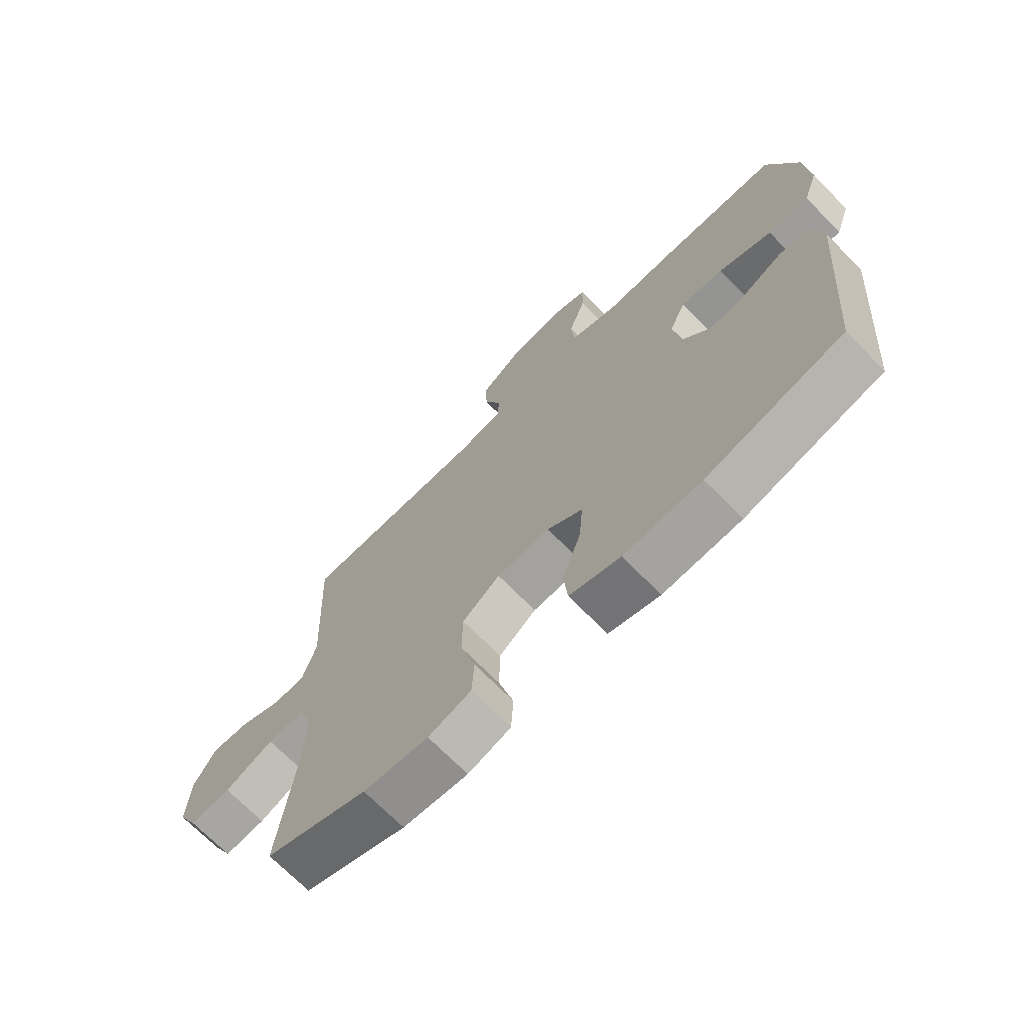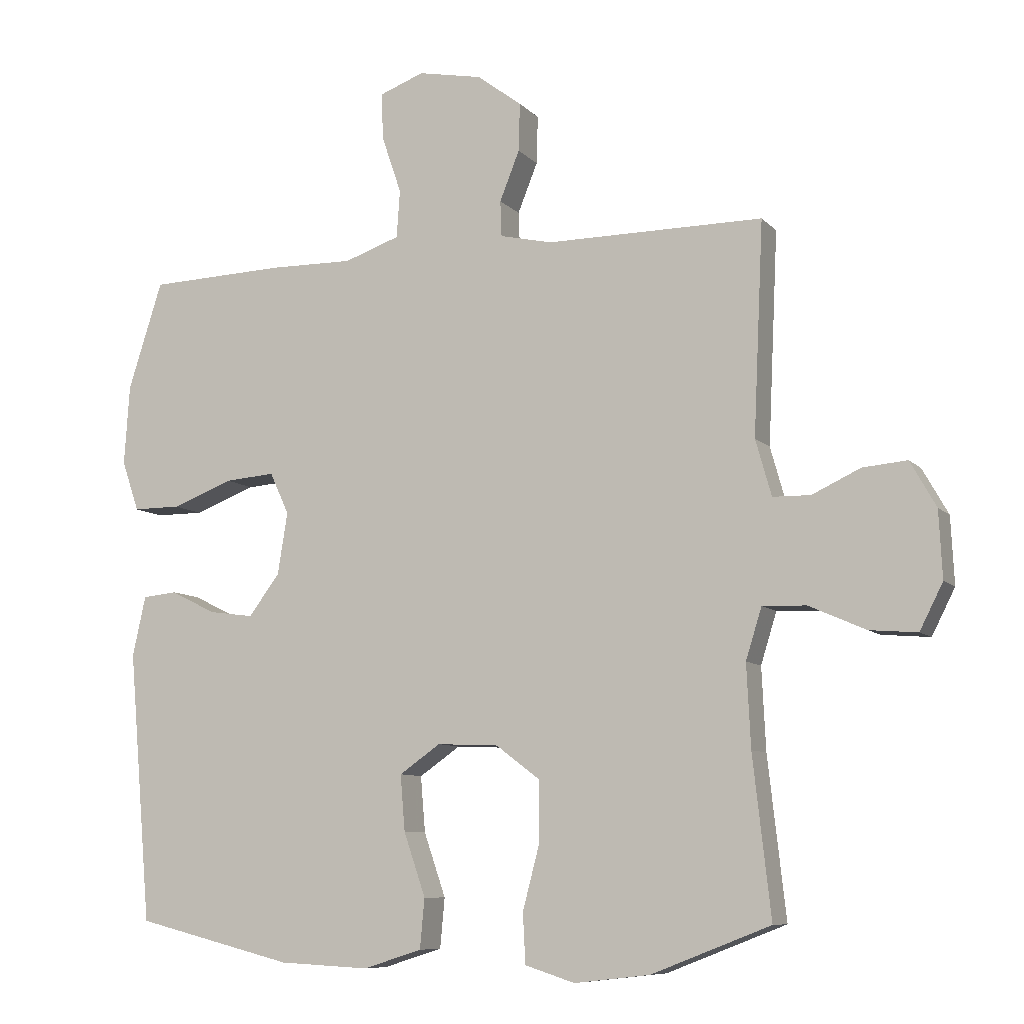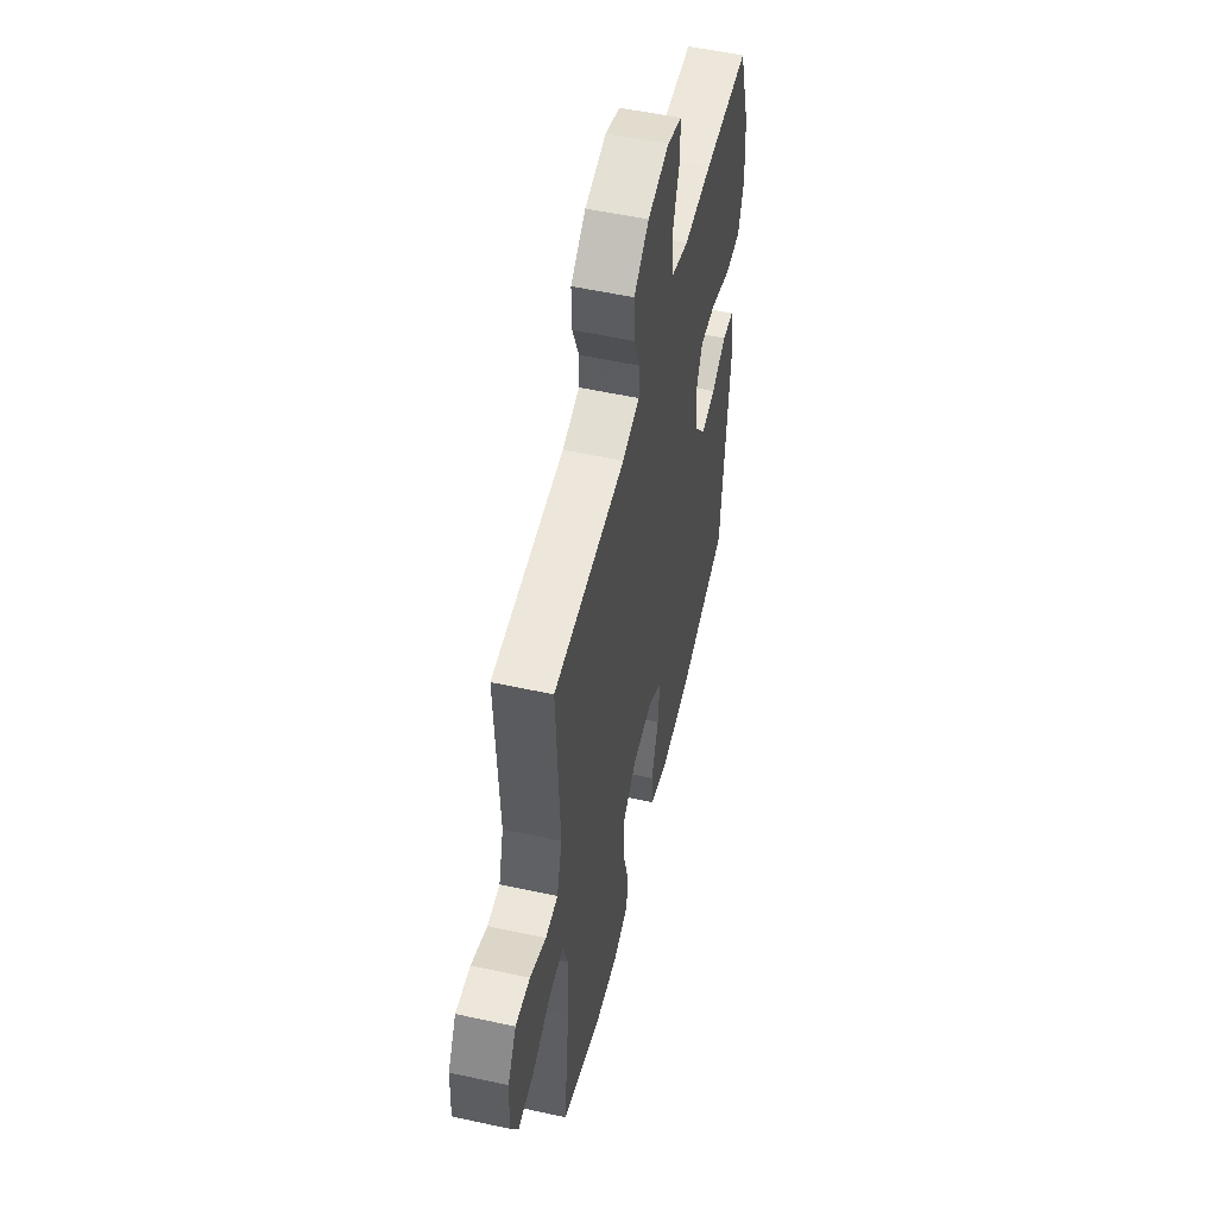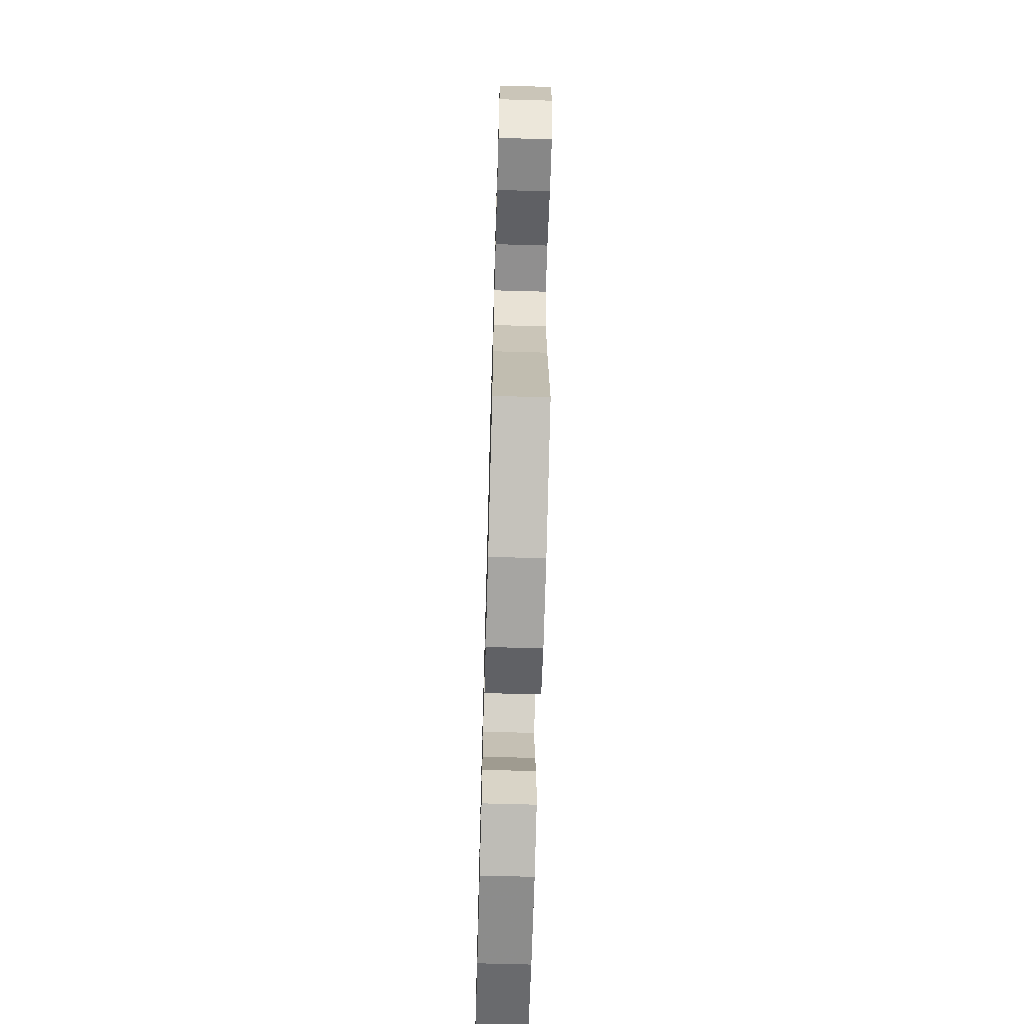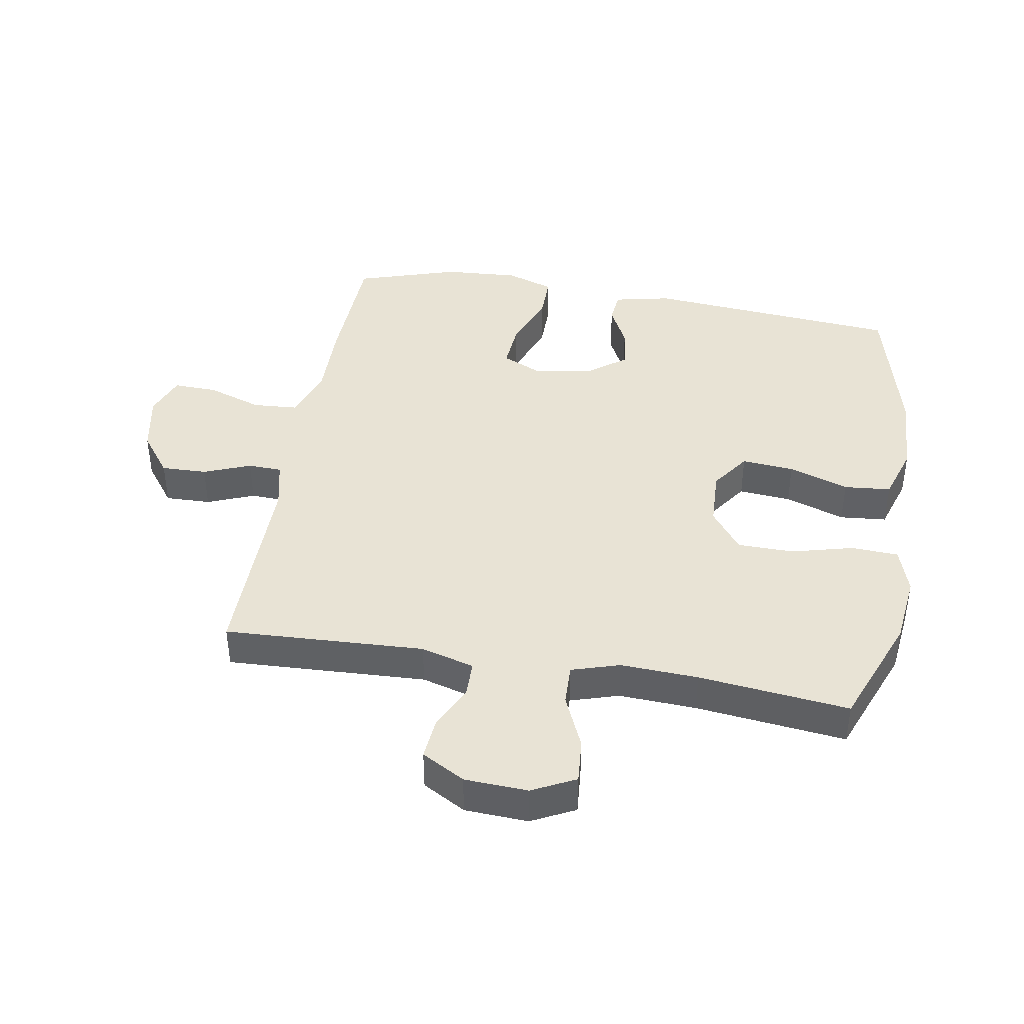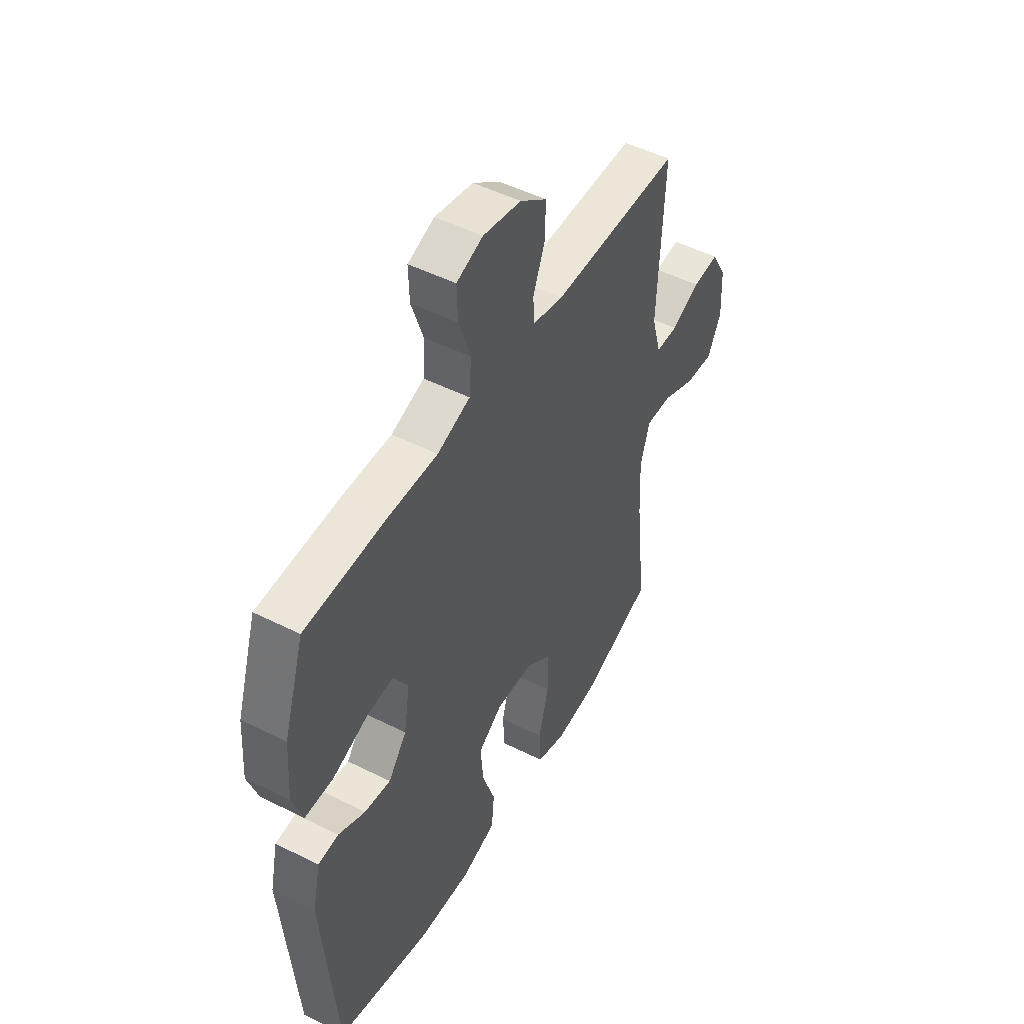
<metadata>
{"format":"obj","ext":"obj","renderer":"f3d","projection":"perspective","resolution":1024,"background":"white","views":[{"elev":-70.6,"azim":-135.5,"up":"+Z"},{"elev":-8.6,"azim":23.3,"up":"+Z"},{"elev":53.9,"azim":103.1,"up":"+Z"},{"elev":-67.1,"azim":88.4,"up":"+Z"},{"elev":41.3,"azim":99.8,"up":"+Y"},{"elev":49.4,"azim":-60.9,"up":"+Z"}]}
</metadata>
<code>
v 0.5 0.07 0.5
v 0.485 0.07 0.18
v 0.509 0.07 0.095
v 0.566 0.07 0.094
v 0.639 0.07 0.128
v 0.706 0.07 0.134
v 0.745 0.07 0.065
v 0.75 0.07 -0.036
v 0.715 0.07 -0.105
v 0.643 0.07 -0.099
v 0.557 0.07 -0.061
v 0.491 0.07 -0.059
v 0.467 0.07 -0.136
v 0.473 0.07 -0.26
v 0.5 0.07 -0.5
v 0.32 0.07 -0.57
v 0.206 0.07 -0.583
v 0.131 0.07 -0.559
v 0.127 0.07 -0.484
v 0.153 0.07 -0.385
v 0.152 0.07 -0.295
v 0.086 0.07 -0.245
v -0.007 0.07 -0.241
v -0.069 0.07 -0.284
v -0.062 0.07 -0.368
v -0.029 0.07 -0.464
v -0.036 0.07 -0.539
v -0.125 0.07 -0.567
v -0.261 0.07 -0.56
v -0.5 0.07 -0.5
v -0.535 0.07 -0.091
v -0.515 0.07 0
v -0.463 0.07 0.005
v -0.394 0.07 -0.029
v -0.327 0.07 -0.038
v -0.28 0.07 0.024
v -0.265 0.07 0.118
v -0.294 0.07 0.181
v -0.369 0.07 0.175
v -0.462 0.07 0.14
v -0.534 0.07 0.14
v -0.56 0.07 0.216
v -0.552 0.07 0.337
v -0.5 0.07 0.5
v -0.293 0.07 0.507
v -0.166 0.07 0.505
v -0.082 0.07 0.534
v -0.077 0.07 0.606
v -0.107 0.07 0.694
v -0.109 0.07 0.764
v -0.042 0.07 0.789
v 0.055 0.07 0.77
v 0.123 0.07 0.719
v 0.121 0.07 0.646
v 0.091 0.07 0.571
v 0.093 0.07 0.517
v 0.172 0.07 0.499
v 0.5 0 0.5
v 0.485 0 0.18
v 0.509 0 0.095
v 0.566 0 0.094
v 0.639 0 0.128
v 0.706 0 0.134
v 0.745 0 0.065
v 0.75 0 -0.036
v 0.715 0 -0.105
v 0.643 0 -0.099
v 0.557 0 -0.061
v 0.491 0 -0.059
v 0.467 0 -0.136
v 0.473 0 -0.26
v 0.5 0 -0.5
v 0.32 0 -0.57
v 0.206 0 -0.583
v 0.131 0 -0.559
v 0.127 0 -0.484
v 0.153 0 -0.385
v 0.152 0 -0.295
v 0.086 0 -0.245
v -0.007 0 -0.241
v -0.069 0 -0.284
v -0.062 0 -0.368
v -0.029 0 -0.464
v -0.036 0 -0.539
v -0.125 0 -0.567
v -0.261 0 -0.56
v -0.5 0 -0.5
v -0.535 0 -0.091
v -0.515 0 0
v -0.463 0 0.005
v -0.394 0 -0.029
v -0.327 0 -0.038
v -0.28 0 0.024
v -0.265 0 0.118
v -0.294 0 0.181
v -0.369 0 0.175
v -0.462 0 0.14
v -0.534 0 0.14
v -0.56 0 0.216
v -0.552 0 0.337
v -0.5 0 0.5
v -0.293 0 0.507
v -0.166 0 0.505
v -0.082 0 0.534
v -0.077 0 0.606
v -0.107 0 0.694
v -0.109 0 0.764
v -0.042 0 0.789
v 0.055 0 0.77
v 0.123 0 0.719
v 0.121 0 0.646
v 0.091 0 0.571
v 0.093 0 0.517
v 0.172 0 0.499
f 53 54 55
f 52 53 55
f 51 52 55
f 50 51 55
f 49 50 55
f 48 49 55
f 47 48 55 56
f 46 47 56 57
f 45 46 57
f 44 45 57
f 43 44 57
f 42 43 57
f 41 42 57
f 40 41 57
f 39 40 57
f 32 33 34
f 31 32 34
f 30 31 34
f 29 30 34
f 28 29 34
f 27 28 34
f 26 27 34
f 25 26 34
f 24 25 34 35
f 23 24 35 36
f 18 19 20
f 17 18 20
f 16 17 20
f 15 16 20
f 14 15 20
f 13 14 20 21
f 12 13 21 22
f 9 10 11
f 8 9 11
f 7 8 11
f 6 7 11
f 5 6 11
f 4 5 11
f 3 4 11 12
f 23 36 37
f 22 23 37
f 12 22 37
f 3 12 37
f 2 3 37
f 2 37 38
f 1 2 38
f 57 1 38
f 38 39 57
f 112 111 110
f 112 110 109
f 112 109 108
f 112 108 107
f 112 107 106
f 112 106 105
f 113 112 105 104
f 114 113 104 103
f 114 103 102
f 114 102 101
f 114 101 100
f 114 100 99
f 114 99 98
f 114 98 97
f 114 97 96
f 91 90 89
f 91 89 88
f 91 88 87
f 91 87 86
f 91 86 85
f 91 85 84
f 91 84 83
f 91 83 82
f 92 91 82 81
f 93 92 81 80
f 77 76 75
f 77 75 74
f 77 74 73
f 77 73 72
f 77 72 71
f 78 77 71 70
f 79 78 70 69
f 68 67 66
f 68 66 65
f 68 65 64
f 68 64 63
f 68 63 62
f 68 62 61
f 69 68 61 60
f 94 93 80
f 94 80 79
f 94 79 69
f 94 69 60
f 94 60 59
f 95 94 59
f 95 59 58
f 95 58 114
f 114 96 95
f 1 58 59 2
f 2 59 60 3
f 3 60 61 4
f 4 61 62 5
f 5 62 63 6
f 6 63 64 7
f 7 64 65 8
f 8 65 66 9
f 9 66 67 10
f 10 67 68 11
f 11 68 69 12
f 12 69 70 13
f 13 70 71 14
f 14 71 72 15
f 15 72 73 16
f 16 73 74 17
f 17 74 75 18
f 18 75 76 19
f 19 76 77 20
f 20 77 78 21
f 21 78 79 22
f 22 79 80 23
f 23 80 81 24
f 24 81 82 25
f 25 82 83 26
f 26 83 84 27
f 27 84 85 28
f 28 85 86 29
f 29 86 87 30
f 30 87 88 31
f 31 88 89 32
f 32 89 90 33
f 33 90 91 34
f 34 91 92 35
f 35 92 93 36
f 36 93 94 37
f 37 94 95 38
f 38 95 96 39
f 39 96 97 40
f 40 97 98 41
f 41 98 99 42
f 42 99 100 43
f 43 100 101 44
f 44 101 102 45
f 45 102 103 46
f 46 103 104 47
f 47 104 105 48
f 48 105 106 49
f 49 106 107 50
f 50 107 108 51
f 51 108 109 52
f 52 109 110 53
f 53 110 111 54
f 54 111 112 55
f 55 112 113 56
f 56 113 114 57
f 57 114 58 1

</code>
